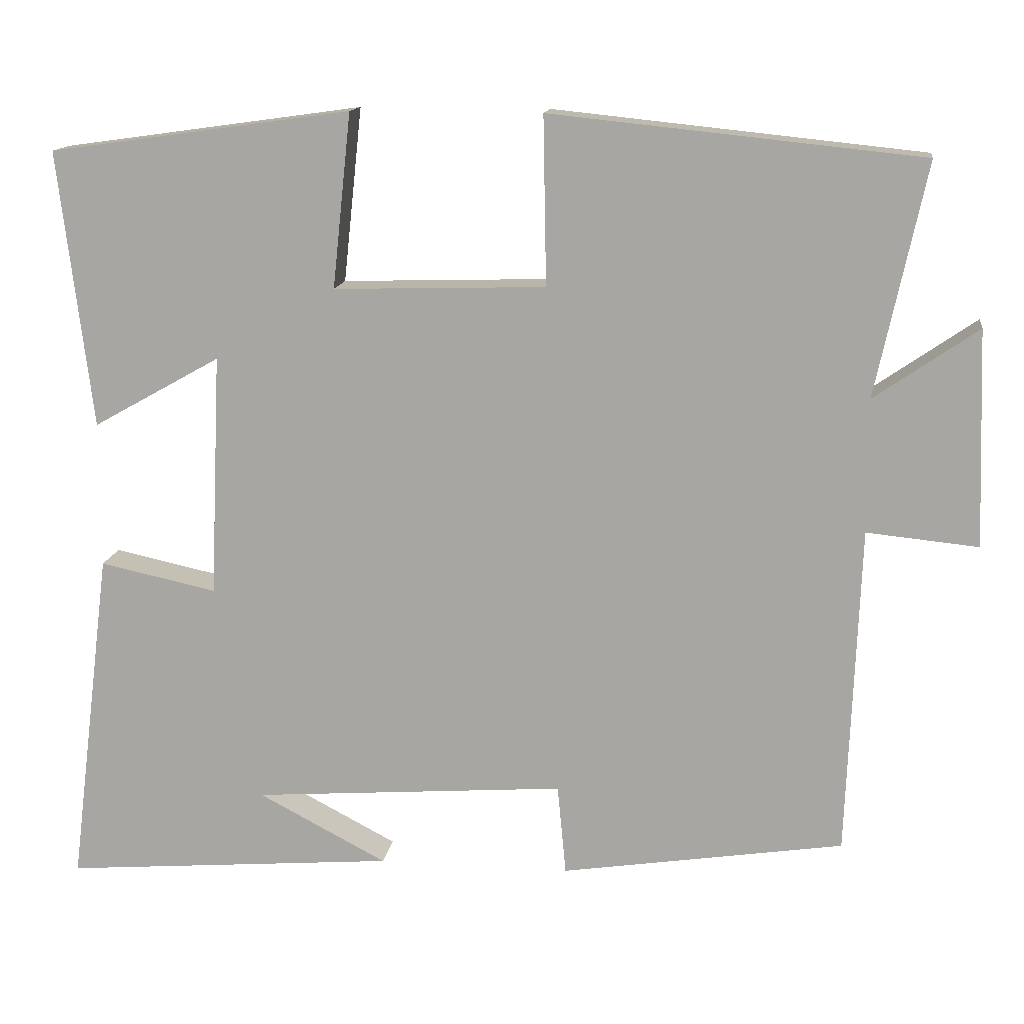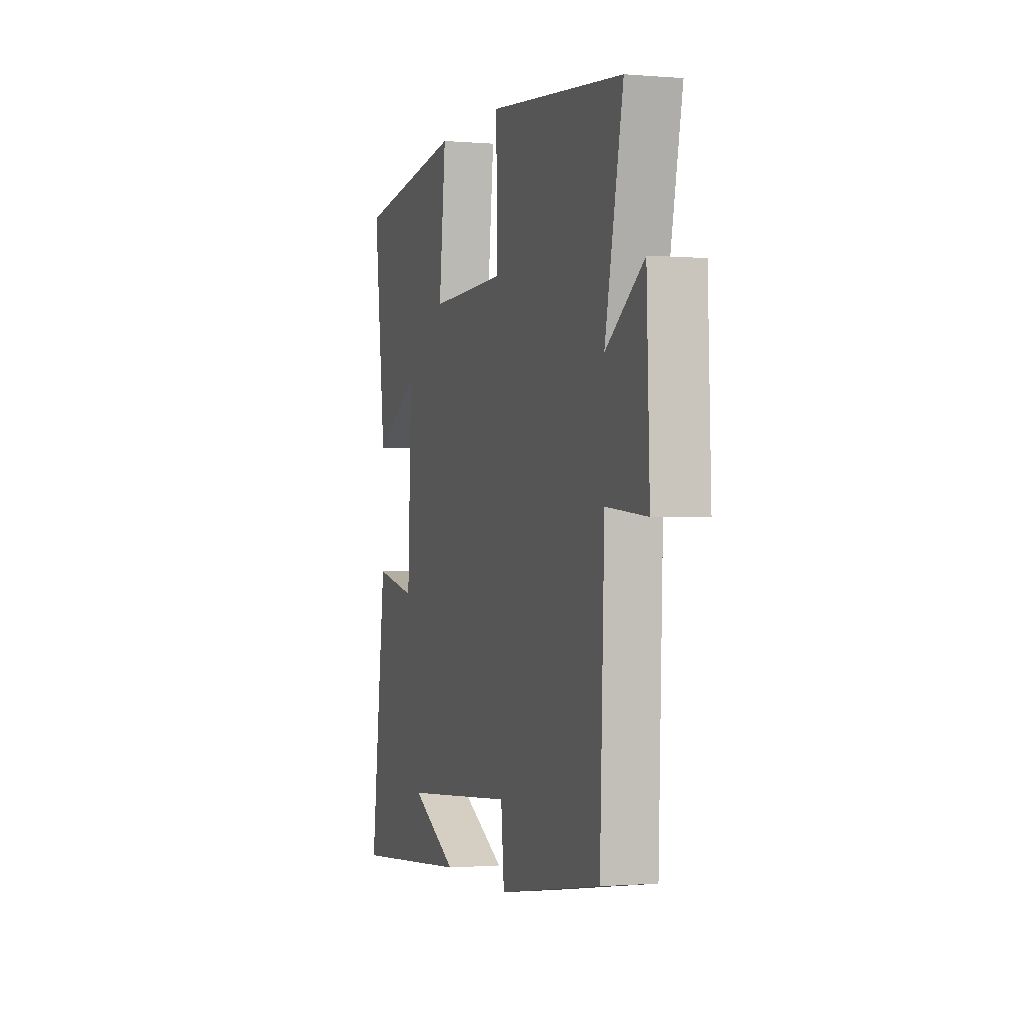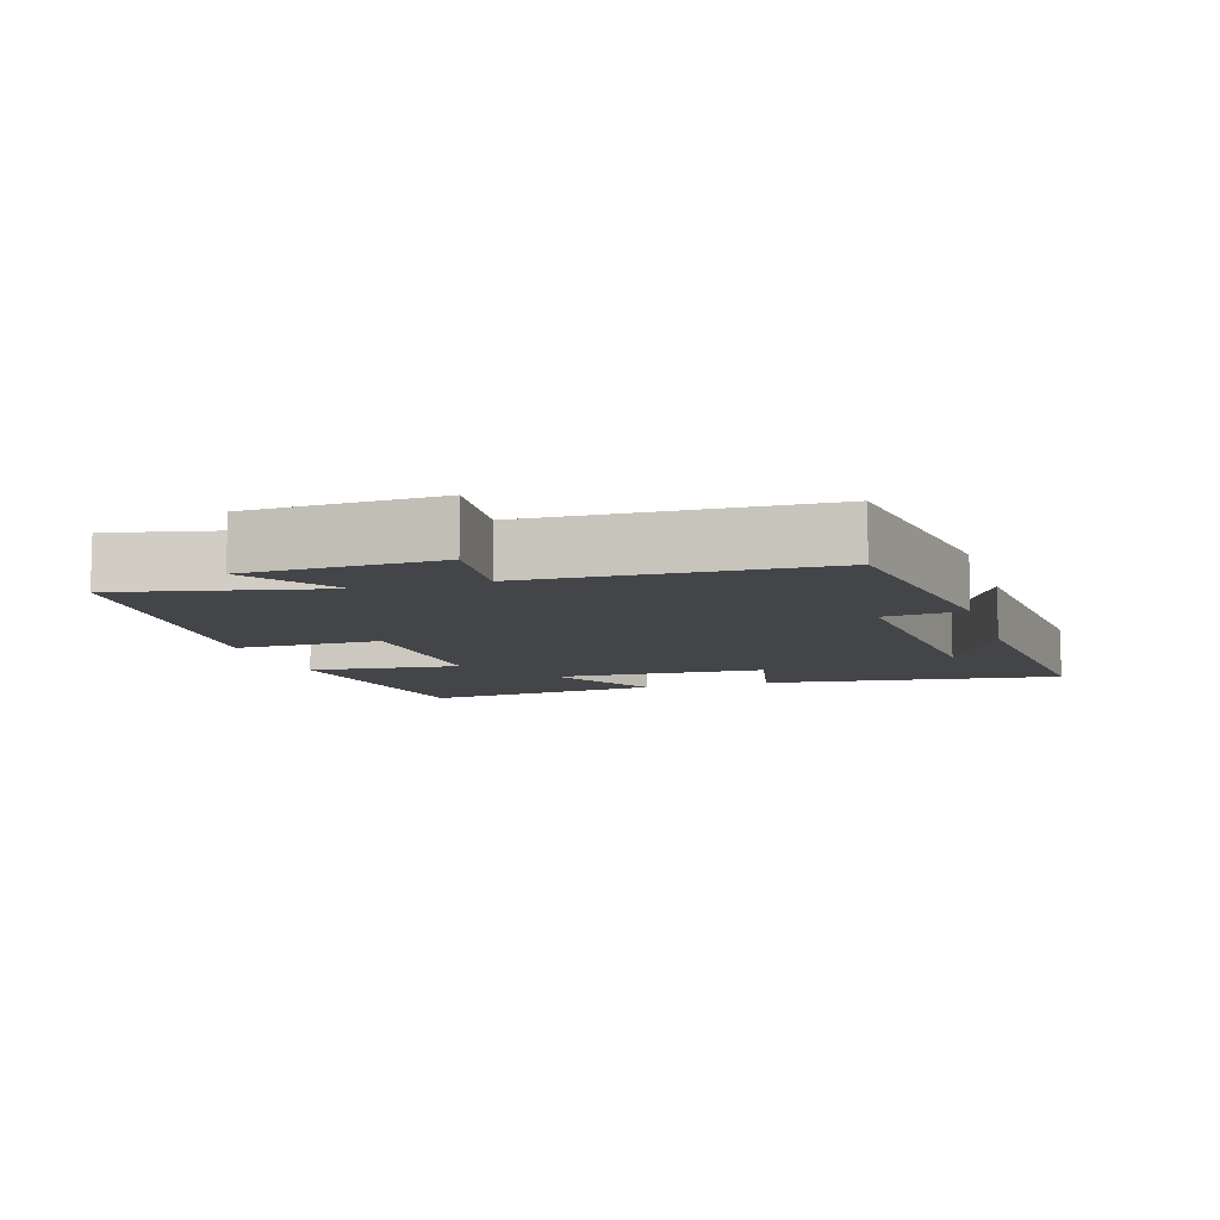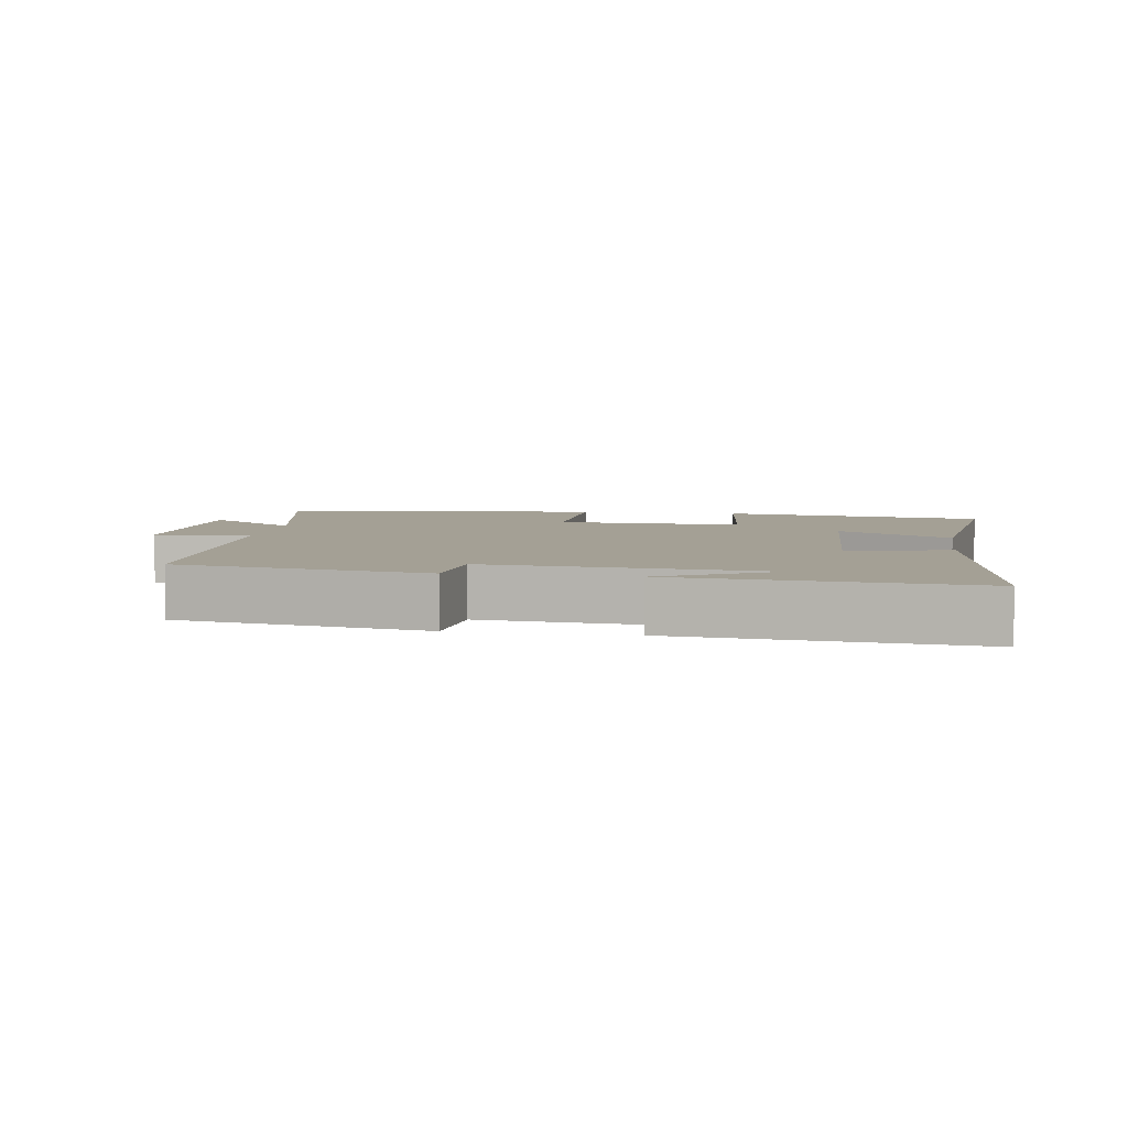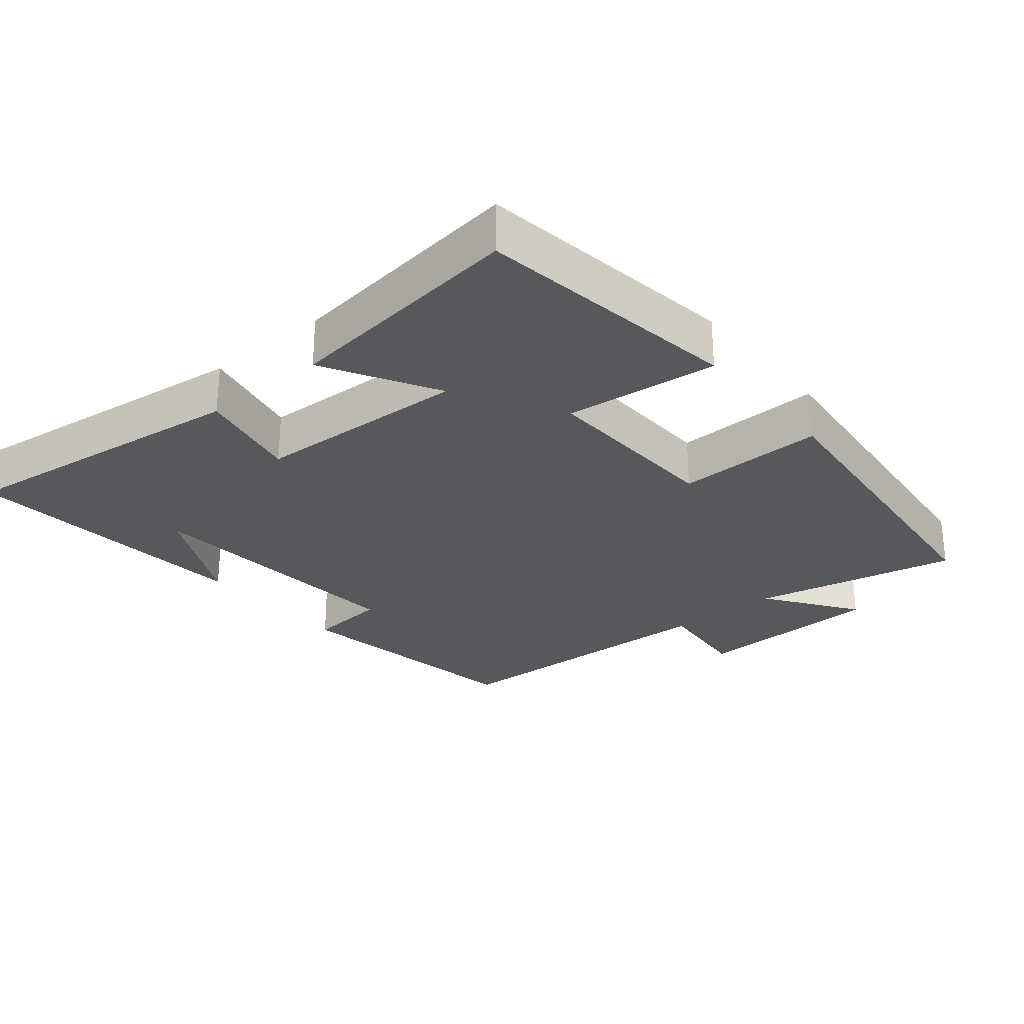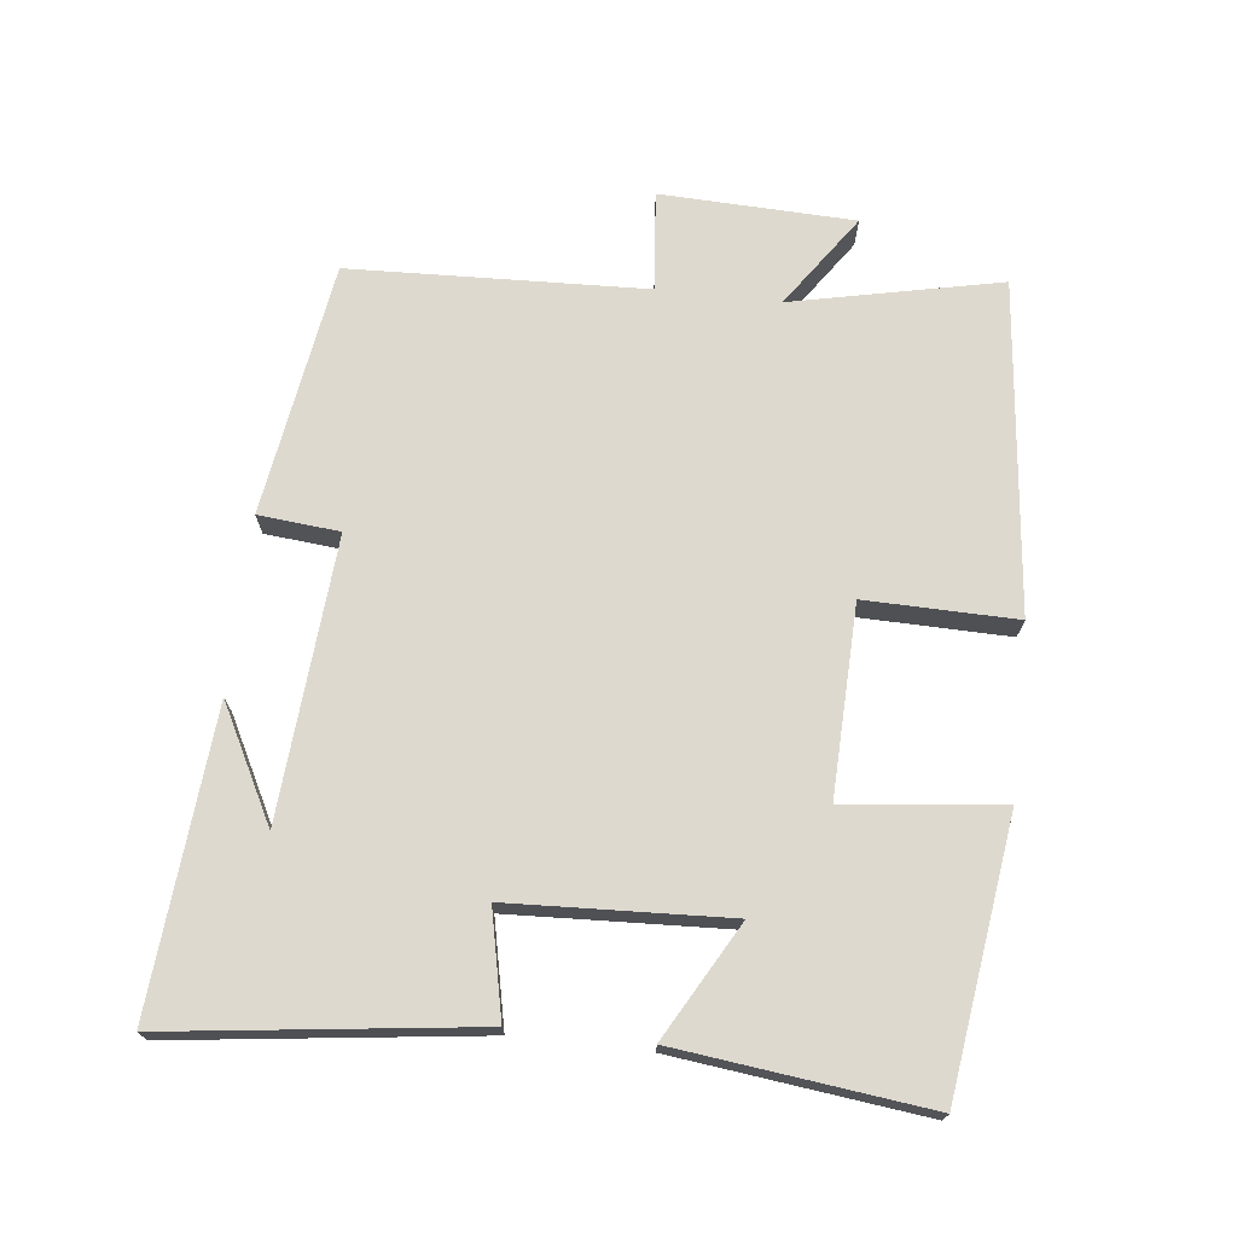
<metadata>
{"format":"obj","ext":"obj","renderer":"f3d","projection":"perspective","resolution":1024,"background":"white","views":[{"elev":14.0,"azim":7.9,"up":"+Z"},{"elev":-1.1,"azim":72.6,"up":"+Z"},{"elev":-8.8,"azim":107.1,"up":"+Y"},{"elev":5.7,"azim":-171.2,"up":"+Y"},{"elev":-27.8,"azim":-50.2,"up":"+Y"},{"elev":71.4,"azim":-83.6,"up":"+Y"}]}
</metadata>
<code>
v 0.564 0.07 0.451
v 0.5 0.07 0.152
v 0.633 0.07 0.244
v 0.643 0.07 -0.034
v 0.5 0.07 -0.02
v 0.484 0.07 -0.444
v 0.121 0.07 -0.5
v 0.11 0.07 -0.384
v -0.292 0.07 -0.414
v -0.127 0.07 -0.5
v -0.555 0.07 -0.535
v -0.5 0.07 -0.098
v -0.35 0.07 -0.13
v -0.336 0.07 0.182
v -0.5 0.07 0.09
v -0.543 0.07 0.446
v -0.156 0.07 0.5
v -0.18 0.07 0.276
v 0.092 0.07 0.284
v 0.088 0.07 0.5
v 0.564 0 0.451
v 0.5 0 0.152
v 0.633 0 0.244
v 0.643 0 -0.034
v 0.5 0 -0.02
v 0.484 0 -0.444
v 0.121 0 -0.5
v 0.11 0 -0.384
v -0.292 0 -0.414
v -0.127 0 -0.5
v -0.555 0 -0.535
v -0.5 0 -0.098
v -0.35 0 -0.13
v -0.336 0 0.182
v -0.5 0 0.09
v -0.543 0 0.446
v -0.156 0 0.5
v -0.18 0 0.276
v 0.092 0 0.284
v 0.088 0 0.5
f 19 20 1 2
f 18 19 2
f 15 16 17 18
f 14 15 18
f 13 14 18 2
f 11 12 13
f 11 13 2
f 9 10 11
f 9 11 2
f 8 9 2 3
f 5 6 7 8
f 5 8 3
f 3 4 5
f 22 21 40 39
f 22 39 38
f 38 37 36 35
f 38 35 34
f 22 38 34 33
f 33 32 31
f 22 33 31
f 31 30 29
f 22 31 29
f 23 22 29 28
f 28 27 26 25
f 23 28 25
f 25 24 23
f 1 21 22 2
f 2 22 23 3
f 3 23 24 4
f 4 24 25 5
f 5 25 26 6
f 6 26 27 7
f 7 27 28 8
f 8 28 29 9
f 9 29 30 10
f 10 30 31 11
f 11 31 32 12
f 12 32 33 13
f 13 33 34 14
f 14 34 35 15
f 15 35 36 16
f 16 36 37 17
f 17 37 38 18
f 18 38 39 19
f 19 39 40 20
f 20 40 21 1

</code>
